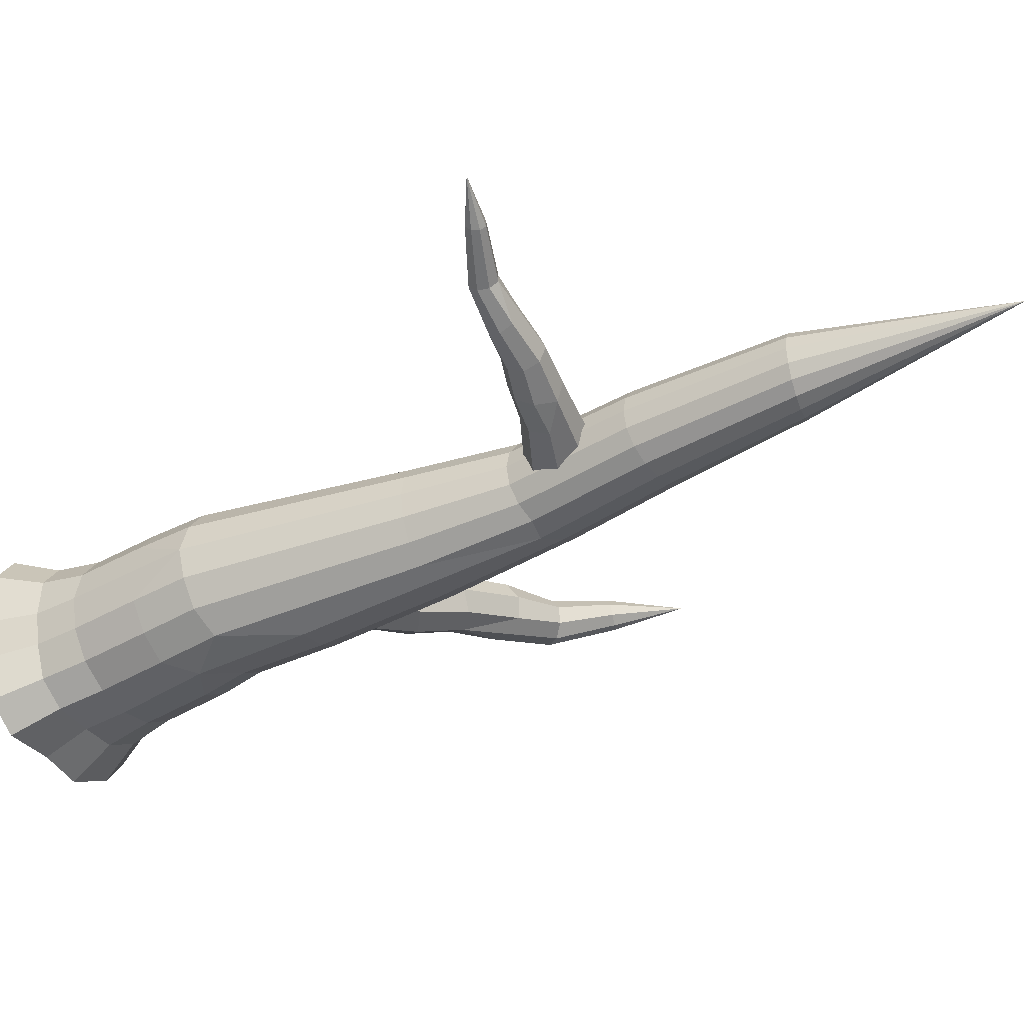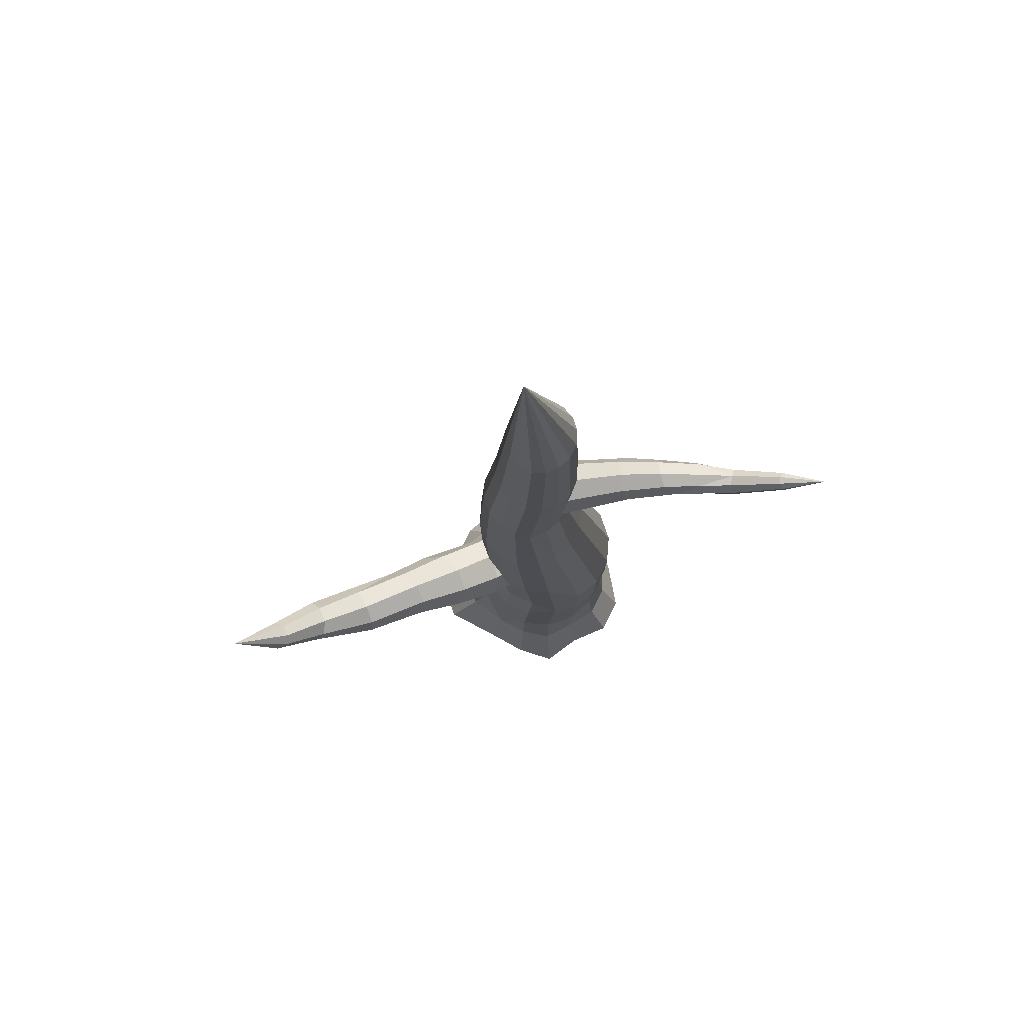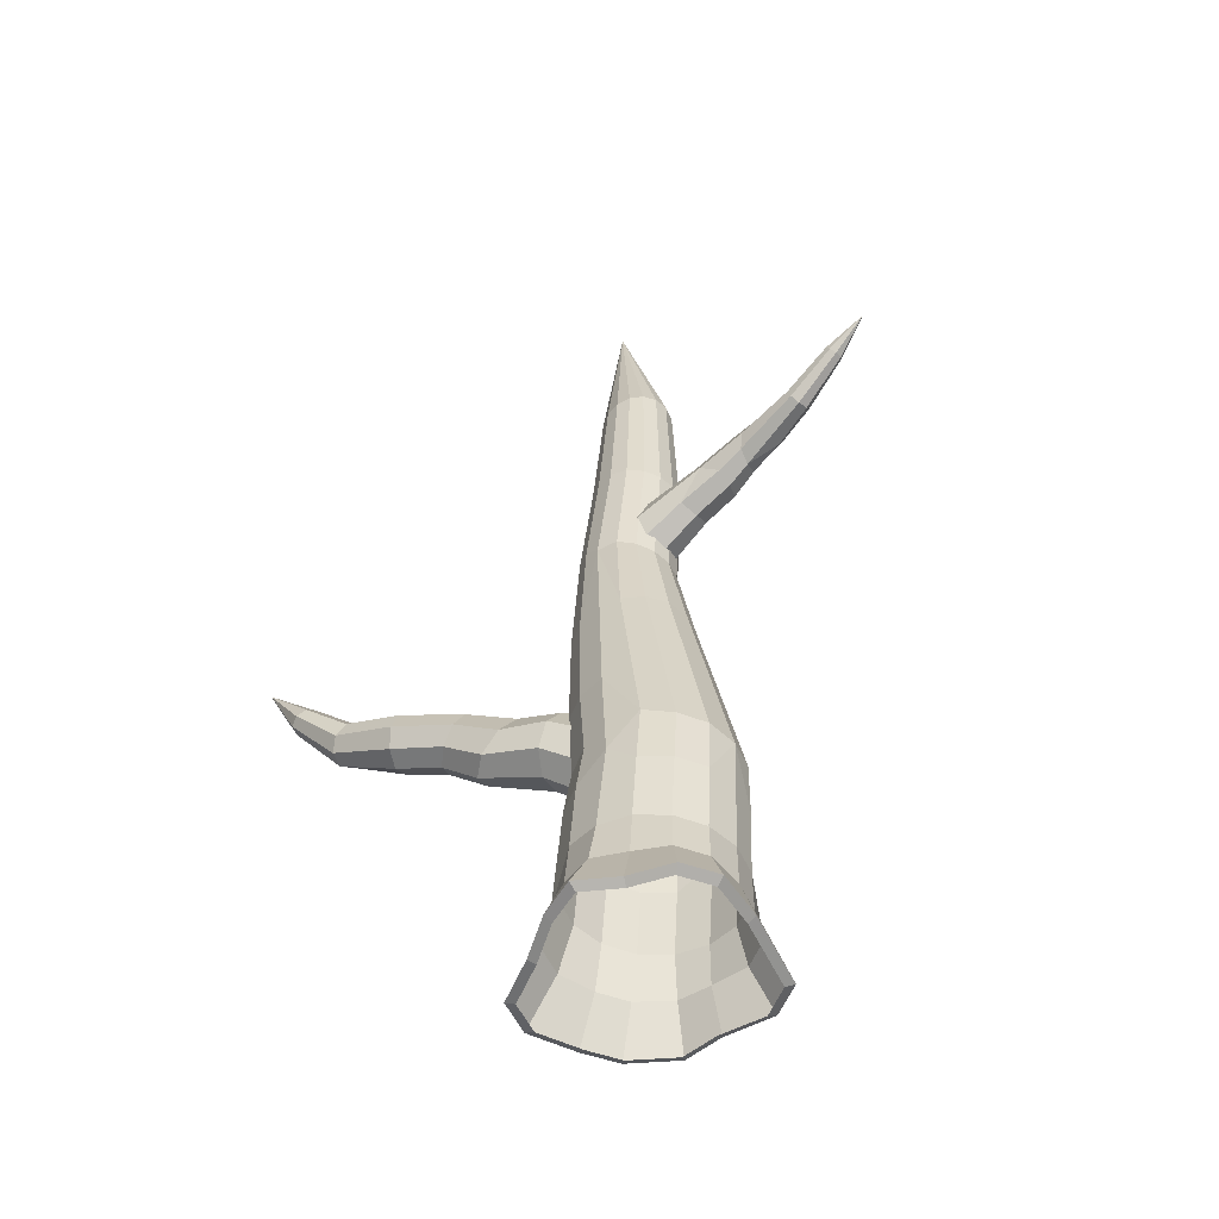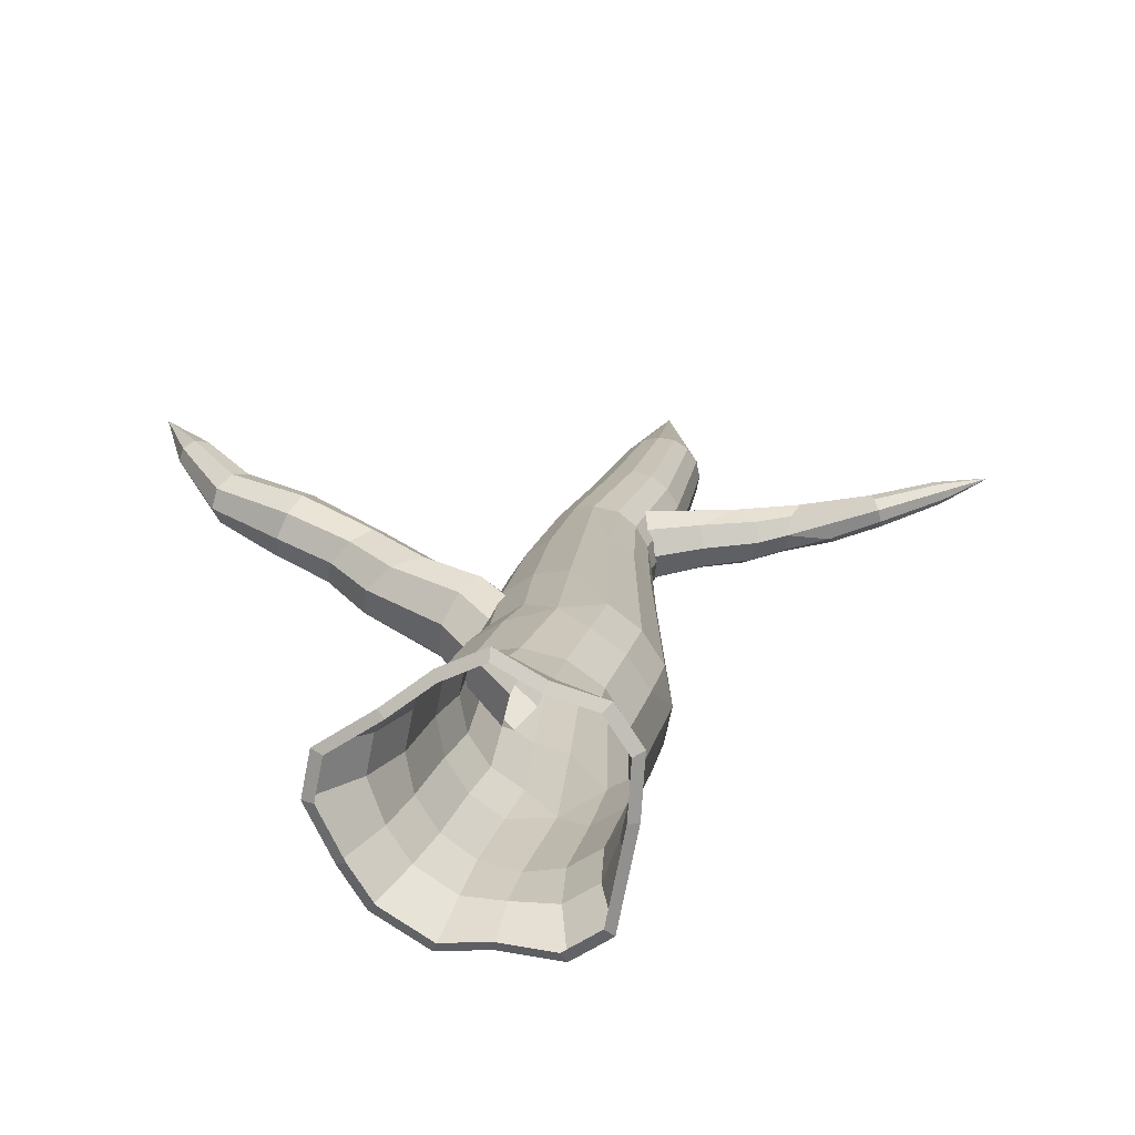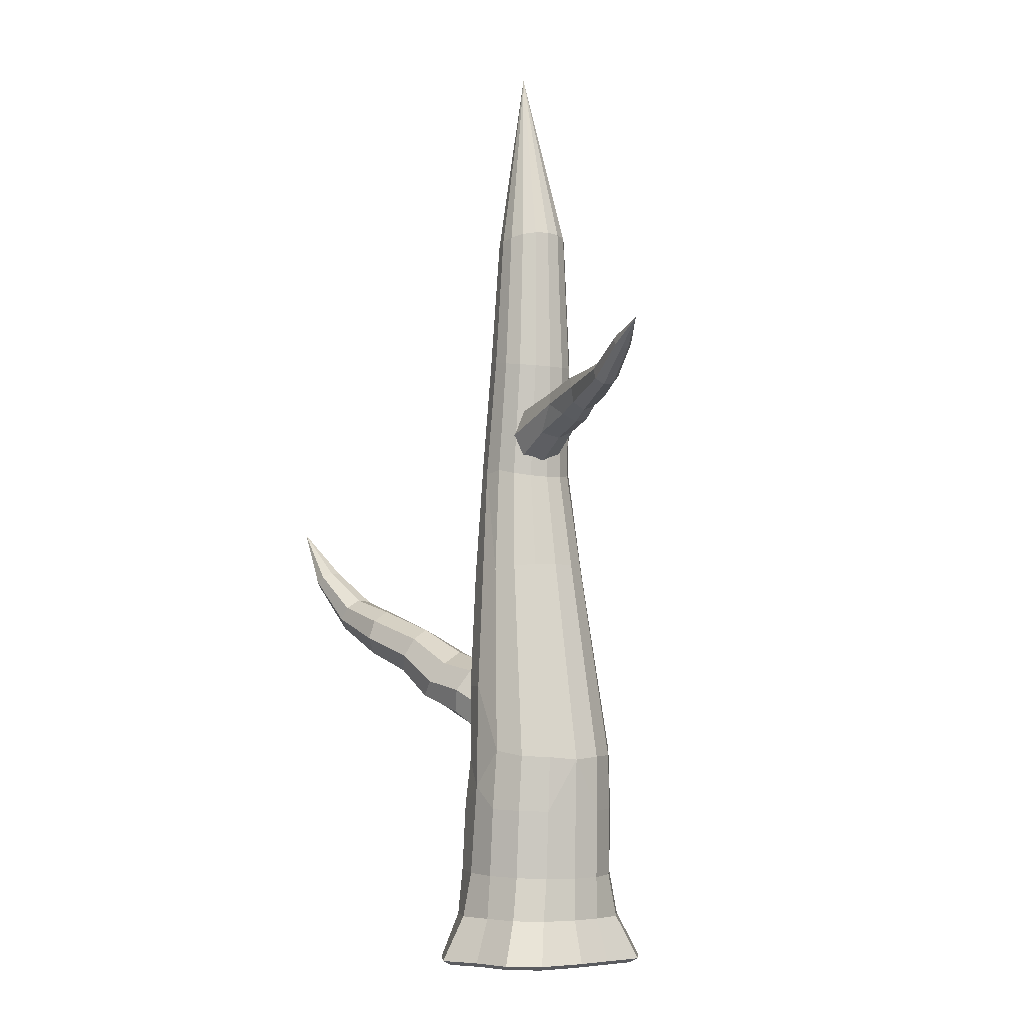
<metadata>
{"format":"obj","ext":"obj","renderer":"f3d","projection":"perspective","resolution":1024,"background":"white","views":[{"elev":-39.9,"azim":122.3,"up":"+Z"},{"elev":78.1,"azim":-7.4,"up":"+Y"},{"elev":-53.2,"azim":35.5,"up":"+Y"},{"elev":17.9,"azim":10.0,"up":"+Z"},{"elev":-5.7,"azim":60.4,"up":"+Y"}]}
</metadata>
<code>
o Cylinder.008
v 0.7 0.4825 -0.6908
v 0.4098 0.4893 -0.8848
v 0.3556 0.9785 -0.8161
v 0.6418 0.9646 -0.6246
v 0.8331 0.9554 -0.338
v 0.8341 0.478 -0.3424
v 0.9022 0.4764 0.000158
v 0.9002 0.9521 0
v 0.8845 0.478 0.4064
v 0.8331 0.9554 0.338
v 0.6906 0.4825 0.6968
v 0.6418 0.9646 0.6246
v 0.3556 0.9785 0.8161
v 0.35 0.4893 0.8472
v 0.007616 0.4973 0.9783
v 0.01795 0.9948 0.8833
v -0.3197 1.011 0.8161
v -0.3347 0.5053 0.8622
v -1.033 0.5182 0.000158
v -0.9651 0.5166 0.3427
v -0.7972 1.034 0.338
v -0.8643 1.037 0
v -0.6407 0.4874 0.6452
v -0.7972 1.034 -0.338
v -0.8935 0.5166 -0.3747
v -0.6059 1.025 -0.6246
v -0.6996 0.5121 -0.6651
v -0.7354 1.802 0.3329
v -0.8015 1.806 0
v 0.007616 0.4973 -0.8949
v -0.3511 0.5053 -0.8836
v -0.3197 1.011 -0.8161
v 0.01795 0.9948 -0.8833
v 0.4933 -0.05146 -1.013
v 0.5401 -0.002063 -1.103
v 0.881 -0.002063 -0.8754
v 0.8064 -0.05146 -0.8039
v 0.9502 2.32 2e-06
v 0.8701 1.725 -0.3329
v -0.2651 1.78 -0.8037
v -0.547 1.793 -0.6151
v 0.6818 1.734 0.6151
v 0.3999 1.748 0.8037
v -0.2651 1.78 0.8037
v -0.547 1.793 0.6151
v 0.6818 1.734 -0.6151
v 0.3999 1.748 -0.8037
v -0.7354 1.802 -0.3329
v 0.8701 1.725 0.3329
v 0.1044 2.001 -0.857
v 0.1044 2.001 0.857
v -0.2063 2.302 0.7699
v -0.4765 2.292 0.5893
v 0.8817 2.351 0.3188
v 0.7003 2.363 0.5893
v 0.4251 2.423 0.7675
v -0.2063 2.302 -0.7699
v -0.4765 2.292 -0.5893
v 0.8817 2.351 -0.3188
v 0.7003 2.363 -0.5893
v 0.4251 2.422 -0.7674
v -0.657 2.285 -0.3189
v -0.7204 2.283 0
v -0.657 2.285 0.3189
v -0.7209 3.181 0.2986
v -0.5518 3.18 0.5518
v -0.2986 3.178 0.721
v 0 3.176 0.7804
v -0.2986 3.178 -0.7209
v 0 3.176 -0.7803
v -0.7209 3.181 -0.2986
v -0.5518 3.18 -0.5518
v -0.7803 3.182 1e-06
v -0.2401 5.738 -0.5327
v 0.08753 4.576 -0.5974
v -0.7995 4.464 1e-06
v -0.7507 4.47 0.2475
v -0.6116 4.488 0.4572
v -0.4035 4.514 0.5974
v -0.2401 5.738 0.5327
v 0.08753 4.576 0.5974
v 0.2957 4.602 0.4572
v 0.4347 4.62 0.2475
v 0.4347 4.62 -0.2475
v 0.4836 4.626 2e-06
v -0.6116 4.488 -0.4572
v -0.4035 4.514 -0.5974
v 0.2957 4.602 -0.4572
v -0.7507 4.47 -0.2475
v -0.02689 5.776 -0.4864
v 0.1378 5.731 -0.3723
v -0.7288 5.969 2e-06
v -0.6902 5.958 -0.2015
v -0.6902 5.958 0.2015
v -0.5801 5.928 0.3723
v -0.02689 5.776 0.4864
v 0.1378 5.731 0.3723
v 0.2479 5.701 0.2015
v 0.2865 5.69 2e-06
v 0.2479 5.701 -0.2015
v -0.4154 5.883 -0.4864
v -0.5801 5.928 -0.3723
v -0.4154 5.883 0.4864
v 0.2324 7.042 -0.3417
v 0.336 7.026 -0.1849
v -0.5466 7.162 -0.1849
v -0.4431 7.146 -0.3417
v -0.1053 7.094 -0.4833
v 0.07747 7.065 -0.4465
v -0.583 7.167 2e-06
v -0.5466 7.162 0.1849
v -0.4431 7.146 0.3417
v -0.2881 7.122 0.4465
v -0.1053 7.094 0.4833
v 0.07747 7.065 0.4465
v 0.2324 7.042 0.3417
v 0.336 7.026 0.1849
v 0.3723 7.02 2e-06
v -0.2881 7.122 -0.4465
v 0.3184 8.676 2e-06
v 0.2886 8.67 -0.1537
v -0.2238 8.556 -0.3712
v -0.351 8.527 -0.2841
v 0.2036 8.651 -0.2841
v 0.07635 8.622 -0.3712
v -0.436 8.508 -0.1537
v -0.273 10.74 3e-06
v -0.351 8.527 0.2841
v -0.436 8.508 0.1537
v -0.07372 8.589 0.4018
v -0.2238 8.556 0.3712
v 0.2036 8.651 0.2841
v 0.07635 8.622 0.3712
v 0.2886 8.67 0.1537
v -0.07372 8.589 -0.4017
v -0.9113 -0.002063 -0.817
v -0.4377 -0.002063 -1.1
v 0.001825 -0.002063 -1.051
v -1.139 -0.002063 -0.4761
v -1.382 -0.002063 -0.000224
v -1.302 -0.002063 0.402
v -0.7993 -0.0534 0.7486
v -0.4004 -0.002063 1.051
v 0.001825 -0.002063 1.24
v 0.404 -0.002063 1.016
v 0.8596 -0.002064 0.8879
v 1.087 -0.002063 0.547
v 1.053 -0.002063 -0.000223
v 0.9728 -0.002063 -0.4024
v -1.049 -0.05146 -0.4371
v -1.272 -0.05146 -0.000132
v 0.9644 -0.0516 0.003973
v 0.9959 -0.05146 0.5024
v -0.001043 -0.05146 -0.9653
v -0.4047 -0.05146 -1.01
v 0.3683 -0.05146 0.9335
v -0.001043 -0.05146 1.139
v -0.7368 -0.0986 0.6876
v -1.198 -0.05146 0.3692
v -0.8396 -0.05146 -0.7502
v 0.7867 -0.05146 0.8155
v -0.3704 -0.05146 0.9649
v -0.0334 6.121 0.3808
v 0.9469 6.457 0.3554
v 0.8485 6.609 0.2823
v -0.09063 6.397 0.2888
v 0.8998 6.692 0.1071
v -0.08951 6.504 0.05169
v 0.8704 6.614 -0.07149
v -0.0467 6.416 -0.1892
v 0.02828 6.147 -0.2903
v 0.6354 6.384 -0.1836
v 0.08326 5.877 -0.1982
v 0.703 6.198 -0.107
v 0.08214 5.77 0.03889
v 0.7074 6.107 0.08502
v 0.03932 5.858 0.2797
v 0.646 6.165 0.2801
v 1.141 6.325 0.2907
v 1.44 6.42 0.3283
v 1.503 6.581 0.3927
v 1.153 6.244 0.1153
v 1.098 6.295 -0.06304
v 1.009 6.449 -0.1399
v 1.416 6.344 0.1705
v 1.398 6.407 0.01756
v 1.357 6.555 -0.04675
v 1.327 6.705 0.0152
v 1.327 6.772 0.1671
v 1.355 6.715 0.32
v 2.129 6.684 0.4838
v 2.166 6.578 0.4782
v 1.782 6.453 0.1234
v 1.797 6.579 0.05907
v 1.799 6.715 0.1029
v 2.148 6.787 0.3046
v 1.77 6.738 0.3642
v 2.679 6.933 0.5631
v 2.72 6.868 0.5627
v 2.21 6.514 0.3973
v 2.234 6.528 0.2885
v 2.224 6.613 0.2155
v 2.187 6.718 0.2211
v 2.119 6.769 0.4107
v 2.756 6.826 0.5085
v 2.766 6.833 0.4322
v 2.745 6.884 0.3785
v 2.704 6.95 0.3788
v 2.668 6.991 0.433
v 2.657 6.984 0.5093
v -0.3747 2.727 -0.4396
v -0.9417 3.074 -0.03446
v -0.812 3.331 0.01972
v -0.2541 3.09 -0.3635
v 3.148 7.098 0.5756
v -0.6912 3.456 0.2549
v -0.1192 3.23 -0.08201
v -0.6501 3.376 0.5333
v -0.03149 3.114 0.2278
v -0.06221 2.761 0.3906
v -0.7127 3.138 0.6918
v -0.1802 2.405 0.3132
v -0.8424 2.882 0.6377
v -0.3151 2.265 0.03176
v -0.9632 2.757 0.4025
v -1.004 2.837 0.1241
v -1.703 3.21 0.3071
v -1.582 3.43 0.1675
v -0.4028 2.381 -0.2781
v -2.075 3.483 0.4648
v -2.018 3.693 0.3659
v -1.645 3.066 0.5491
v -1.442 3.083 0.752
v -1.213 3.251 0.7967
v -1.093 3.471 0.6572
v -1.151 3.615 0.4151
v -1.354 3.598 0.2123
v -2.012 3.363 0.6631
v -2.562 3.708 0.5855
v -1.859 3.403 0.8442
v -1.707 3.579 0.902
v -1.643 3.788 0.8026
v -1.706 3.908 0.6043
v -1.858 3.868 0.4232
v -3.047 4.207 0.7056
v -3.145 4.06 0.7398
v -2.523 3.586 0.7752
v -2.437 3.632 0.9822
v -2.355 3.819 1.085
v -2.324 4.037 1.024
v -2.363 4.159 0.8343
v -2.449 4.113 0.6273
v -3.593 4.611 1.006
v -3.489 4.671 0.9772
v -3.181 3.963 0.8866
v -3.135 3.972 1.06
v -3.033 4.083 1.159
v -2.935 4.23 1.125
v -2.899 4.328 0.9778
v -2.945 4.318 0.8042
v -3.641 4.563 1.11
v -3.604 4.556 1.228
v -3.504 4.593 1.291
v -3.399 4.653 1.262
v -3.352 4.701 1.158
v -3.389 4.708 1.04
v -3.949 5.252 1.268
f 1 2 3 4
f 1 4 5 6
f 7 6 5 8
f 9 7 8 10
f 11 9 10 12
f 11 12 13 14
f 15 14 13 16
f 15 16 17 18
f 19 20 21 22
f 18 17 23
f 19 22 24 25
f 25 24 26 27
f 22 21 28 29
f 30 31 32 33
f 27 26 32 31
f 34 35 36 37
f 38 8 5 39
f 40 32 26 41
f 13 12 42 43
f 23 17 44 45
f 46 4 3 47
f 48 24 22 29
f 10 8 38 49
f 50 33 32 40
f 47 3 33 50
f 16 13 43 51
f 21 23 45 28
f 39 5 4 46
f 41 26 24 48
f 12 10 49 42
f 17 16 51 44
f 45 44 52 53
f 42 49 54 55
f 43 56 51
f 57 40 41 58
f 38 39 59
f 60 46 47 61
f 62 48 29 63
f 28 45 53 64
f 43 42 55 56
f 59 39 46 60
f 50 40 57
f 58 41 48 62
f 29 28 64 63
f 65 64 53 66
f 67 52 51 68
f 50 57 69 70
f 58 62 71 72
f 73 63 64 65
f 50 70 61
f 66 53 52 67
f 57 58 72 69
f 62 63 73 71
f 61 70 74 75
f 76 73 65 77
f 78 66 67 79
f 80 68 56 81
f 82 55 54 83
f 38 59 84 85
f 69 72 86 87
f 60 61 75 88
f 71 73 76 89
f 77 65 66 78
f 79 67 68 80
f 81 56 55 82
f 83 54 38 85
f 70 69 87 74
f 59 60 88 84
f 72 71 89 86
f 88 75 90 91
f 89 76 92 93
f 94 77 78 95
f 96 81 82 97
f 98 83 85 99
f 84 88 91 100
f 87 101 74
f 86 89 93 102
f 92 76 77 94
f 95 78 79 103
f 97 82 83 98
f 80 81 96
f 85 84 100 99
f 87 86 102 101
f 100 91 104 105
f 102 93 106 107
f 90 74 108 109
f 110 92 94 111
f 112 95 103 113
f 114 80 96 115
f 116 97 98 117
f 99 100 105 118
f 101 102 107 119
f 91 90 109 104
f 93 92 110 106
f 111 94 95 112
f 113 103 80 114
f 115 96 97 116
f 117 98 99 118
f 74 101 119 108
f 120 118 105 121
f 122 119 107 123
f 124 104 109 125
f 126 106 110 127
f 111 112 128 129
f 113 114 130 131
f 115 116 132 133
f 117 118 120 134
f 135 108 119 122
f 121 105 104 124
f 123 107 106 126
f 125 109 108 135
f 110 111 129 127
f 112 113 131 128
f 114 115 133 130
f 116 117 134 132
f 136 27 31 137
f 134 120 127
f 135 122 127
f 121 124 127
f 123 126 127
f 125 135 127
f 128 131 127
f 130 133 127
f 132 134 127
f 120 121 127
f 122 123 127
f 124 125 127
f 129 128 127
f 131 130 127
f 133 132 127
f 137 31 30 138
f 139 25 27 136
f 140 19 25 139
f 140 141 20 19
f 141 142 23 20
f 142 143 18 23
f 144 15 18 143
f 144 145 14 15
f 146 11 14 145
f 146 147 9 11
f 147 148 7 9
f 149 6 7 148
f 36 1 6 149
f 36 35 2 1
f 35 138 30 2
f 140 139 150 151
f 152 148 147 153
f 137 138 154 155
f 154 138 35 34
f 156 145 144 157
f 158 142 141 159
f 36 149 152 37
f 139 136 160 150
f 153 147 146 161
f 144 143 162 157
f 159 141 140 151
f 136 137 155 160
f 149 148 152
f 146 145 156 161
f 143 142 158 162
f 163 164 165 166
f 166 165 167 168
f 168 167 169 170
f 171 170 169 172
f 173 171 172 174
f 175 173 174 176
f 177 178 164 163
f 178 179 164
f 177 175 176 178
f 164 179 180 181
f 178 176 182 179
f 182 176 174 183
f 183 174 172 184
f 180 179 182 185
f 185 182 183 186
f 186 183 184 187
f 184 169 188 187
f 169 167 189 188
f 167 165 190 189
f 165 164 181 190
f 191 181 180 192
f 193 186 187 194
f 185 186 193
f 187 188 195 194
f 188 189 196 195
f 189 190 197 196
f 198 191 192 199
f 192 180 185 200
f 200 185 193 201
f 201 193 194 202
f 202 194 195 203
f 204 197 181 191
f 196 197 204
f 199 192 200 205
f 200 201 206 205
f 201 202 207 206
f 202 203 208 207
f 203 196 209 208
f 209 196 204 210
f 210 204 191 198
f 211 212 213 214
f 198 199 215
f 199 205 215
f 205 206 215
f 206 207 215
f 207 208 215
f 208 209 215
f 209 210 215
f 210 198 215
f 214 213 216 217
f 217 216 218 219
f 220 219 218 221
f 222 220 221 223
f 224 222 223 225
f 212 226 227 228
f 229 226 212 211
f 229 224 225 226
f 228 227 230 231
f 227 226 225 232
f 232 225 223 233
f 233 223 221 234
f 234 221 218 235
f 235 218 216 236
f 216 213 237 236
f 213 212 228 237
f 230 227 232 238
f 231 230 239
f 238 232 233 240
f 240 233 234 241
f 234 235 242 241
f 235 236 243 242
f 236 237 244 243
f 237 228 231 244
f 245 231 239 246
f 239 230 238 247
f 247 238 240 248
f 248 240 241 249
f 241 242 250 249
f 242 243 251 250
f 243 244 252 251
f 245 246 253 254
f 246 239 247 255
f 255 247 248 256
f 256 248 249 257
f 257 249 250 258
f 258 250 251 259
f 259 251 252 260
f 260 252 231 245
f 246 255 261 253
f 255 256 262 261
f 256 257 263 262
f 263 257 258 264
f 264 258 259 265
f 265 259 260 266
f 266 260 245 254
f 254 253 267
f 253 261 267
f 261 262 267
f 262 263 267
f 263 264 267
f 264 265 267
f 265 266 267
f 266 254 267
f 20 23 21
f 44 51 52
f 49 38 54
f 61 47 50
f 2 30 33 3
f 68 51 56
f 103 79 80
f 75 74 90
f 184 172 169
f 190 181 197
f 203 195 196
f 244 231 252

</code>
